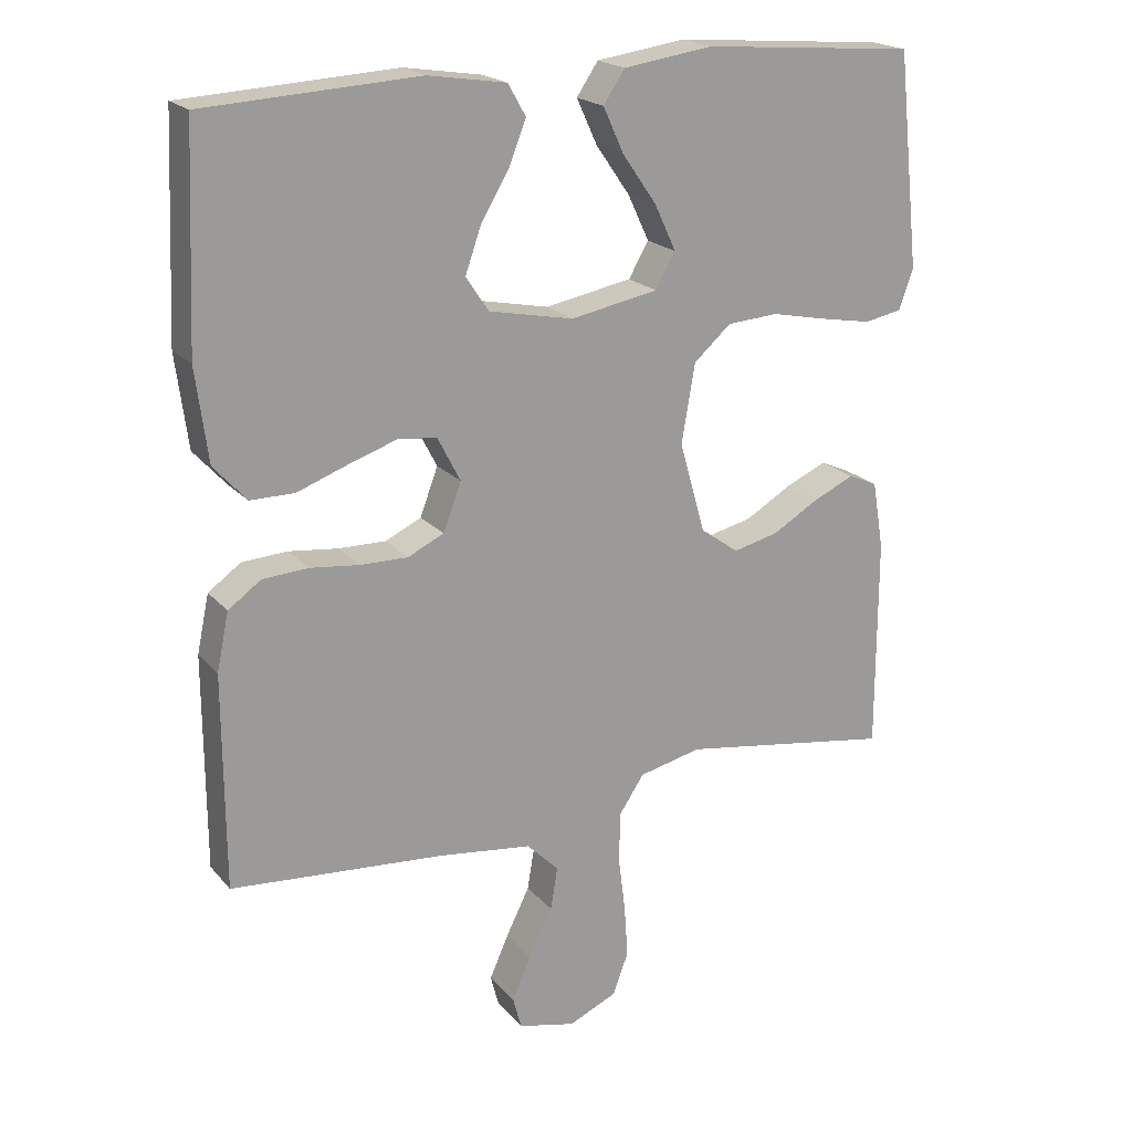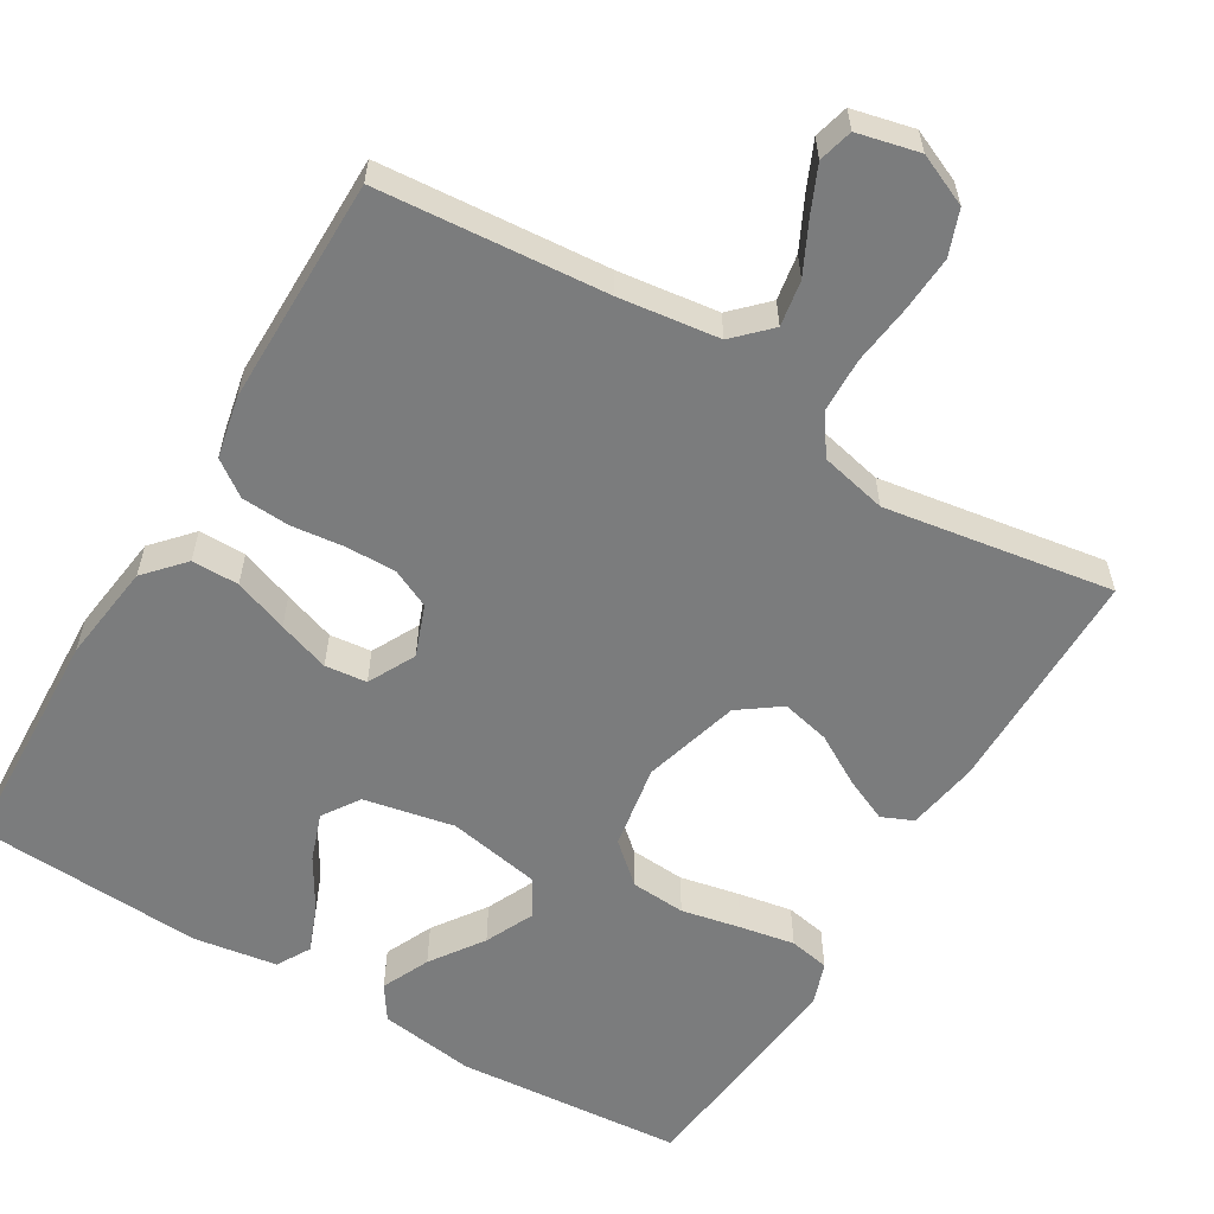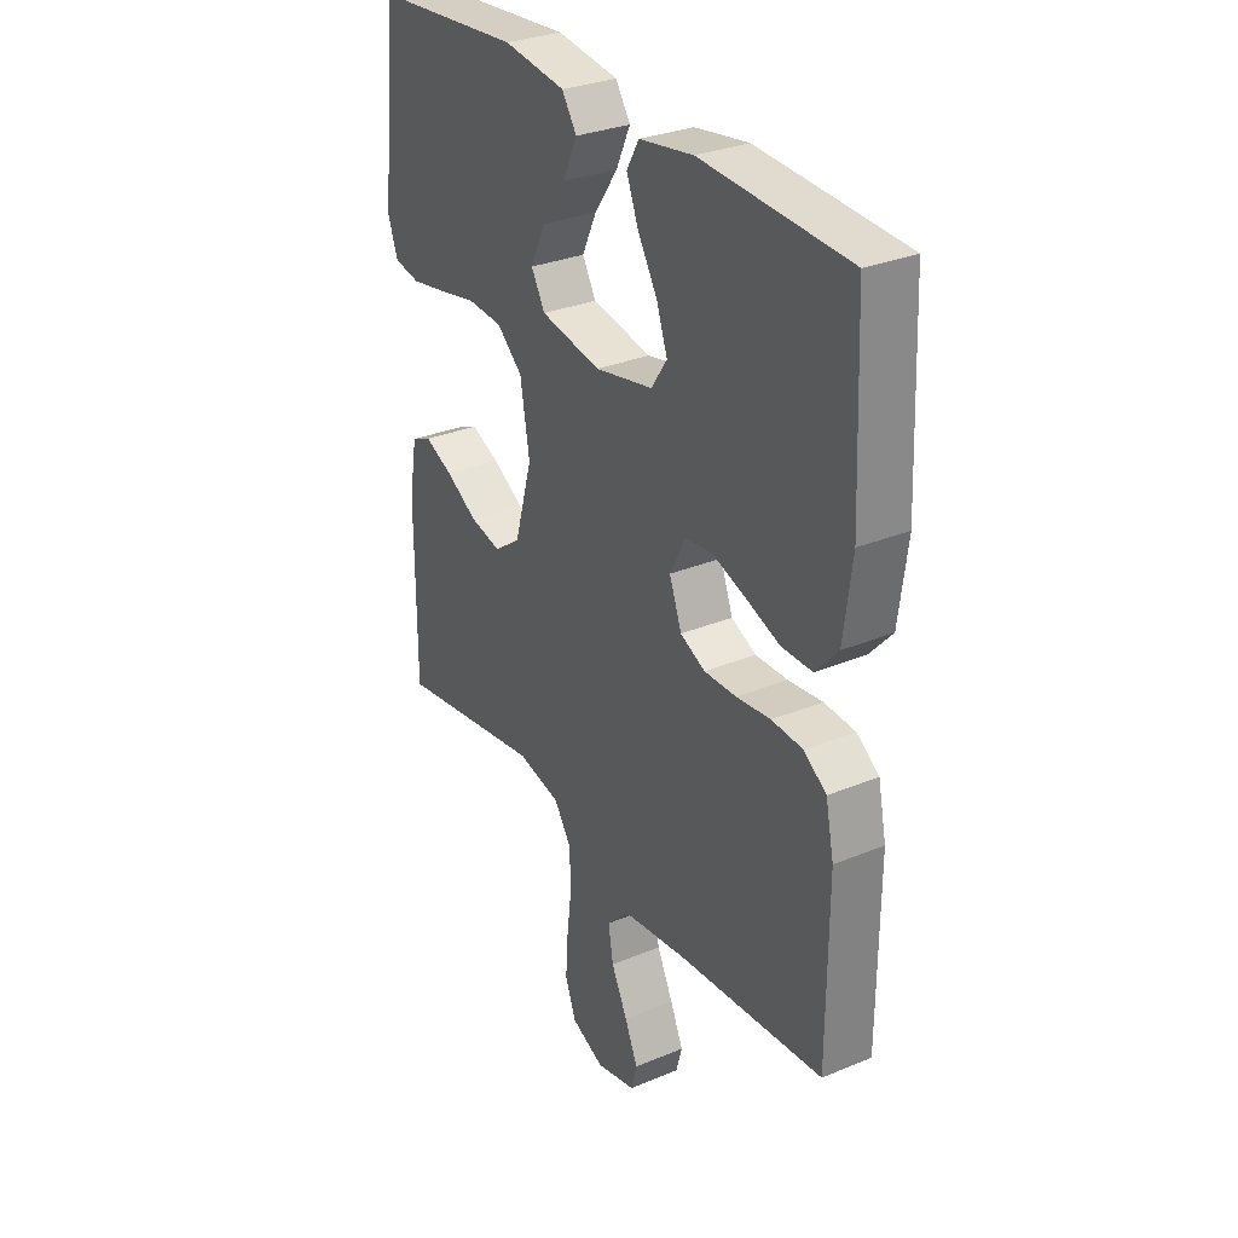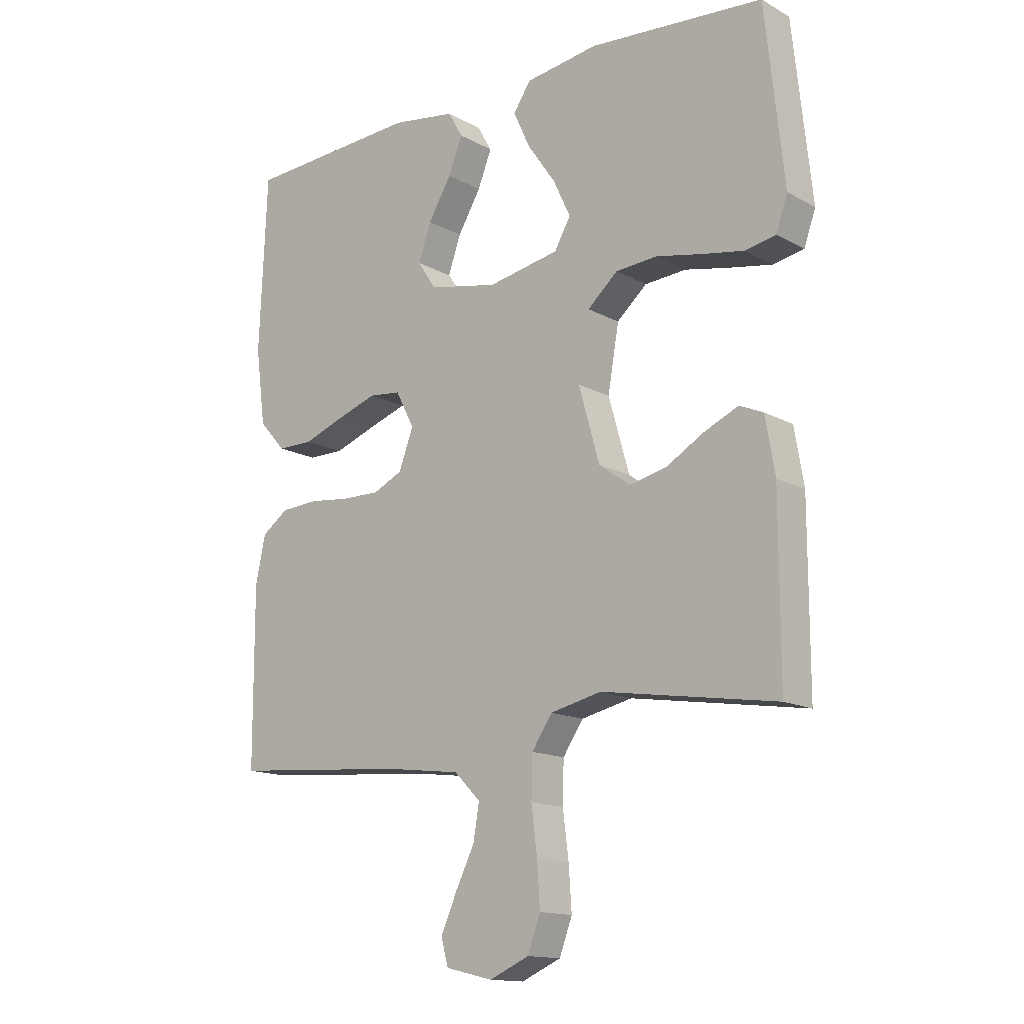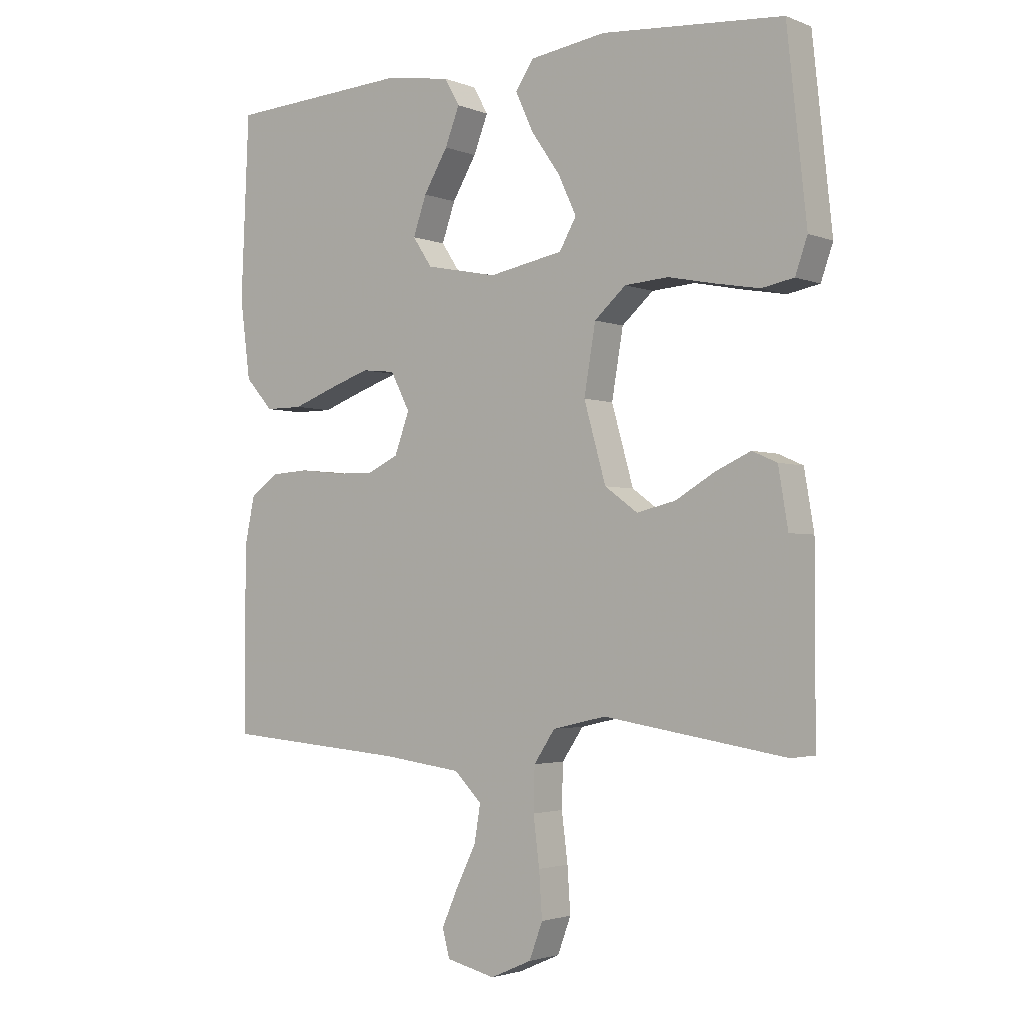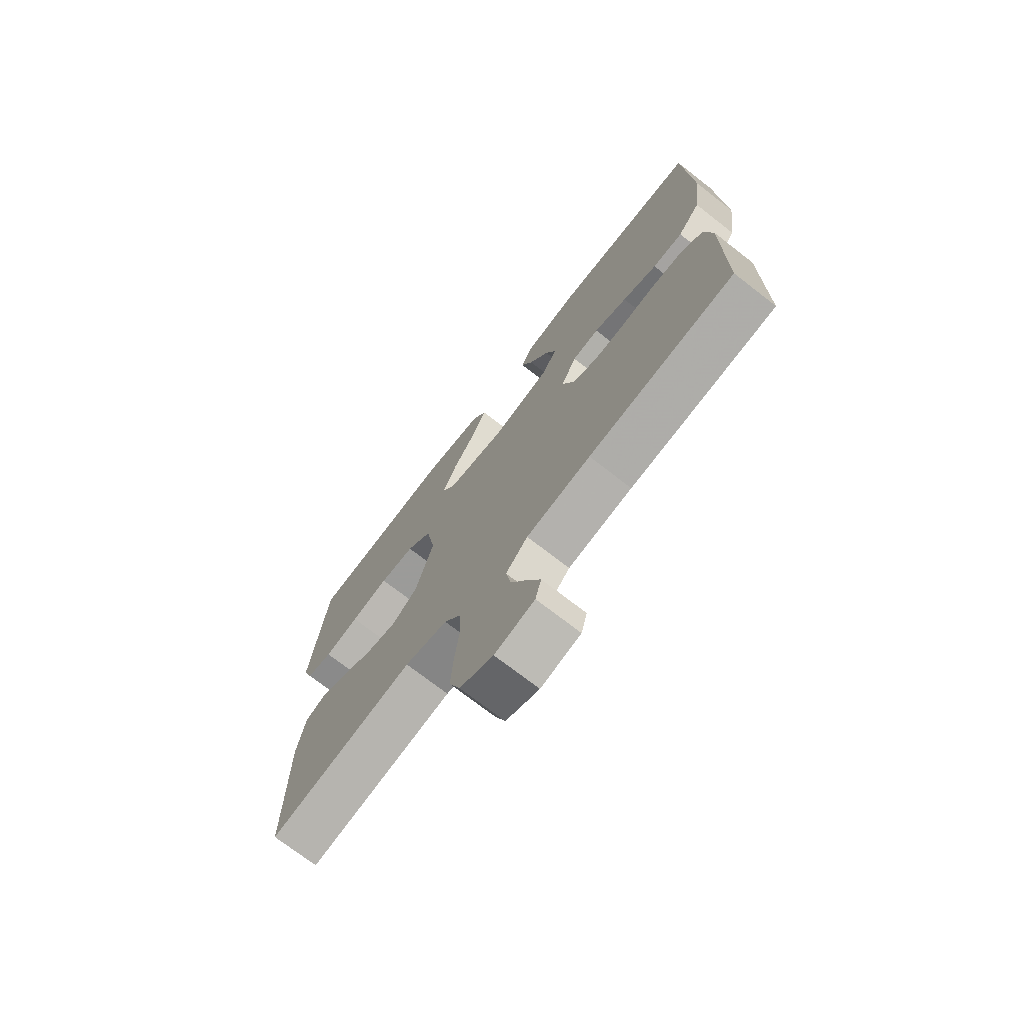
<metadata>
{"format":"obj","ext":"obj","renderer":"f3d","projection":"perspective","resolution":1024,"background":"white","views":[{"elev":20.1,"azim":151.8,"up":"+Z"},{"elev":-58.7,"azim":149.2,"up":"+Y"},{"elev":30.4,"azim":59.0,"up":"+Z"},{"elev":-14.5,"azim":-139.7,"up":"+Z"},{"elev":-2.6,"azim":-142.9,"up":"+Z"},{"elev":-73.1,"azim":52.2,"up":"+Z"}]}
</metadata>
<code>
v -0.5 0.07 -0.5
v -0.5 0.07 -0.2
v -0.484 0.07 -0.105
v -0.443 0.07 -0.087
v -0.385 0.07 -0.113
v -0.32 0.07 -0.151
v -0.256 0.07 -0.166
v -0.202 0.07 -0.127
v -0.166 0.07 0
v -0.185 0.07 0.111
v -0.237 0.07 0.157
v -0.309 0.07 0.162
v -0.387 0.07 0.146
v -0.459 0.07 0.133
v -0.512 0.07 0.143
v -0.532 0.07 0.2
v -0.5 0.07 0.5
v -0.2 0.07 0.524
v -0.074 0.07 0.506
v -0.044 0.07 0.461
v -0.073 0.07 0.398
v -0.121 0.07 0.329
v -0.151 0.07 0.265
v -0.123 0.07 0.216
v 0 0.07 0.193
v 0.119 0.07 0.217
v 0.151 0.07 0.265
v 0.129 0.07 0.328
v 0.089 0.07 0.395
v 0.065 0.07 0.456
v 0.09 0.07 0.5
v 0.2 0.07 0.517
v 0.5 0.07 0.5
v 0.513 0.07 0.2
v 0.496 0.07 0.07
v 0.45 0.07 0.019
v 0.388 0.07 0.019
v 0.317 0.07 0.045
v 0.249 0.07 0.068
v 0.194 0.07 0.062
v 0.162 0.07 0
v 0.187 0.07 -0.067
v 0.238 0.07 -0.091
v 0.304 0.07 -0.09
v 0.374 0.07 -0.082
v 0.438 0.07 -0.086
v 0.484 0.07 -0.119
v 0.501 0.07 -0.2
v 0.5 0.07 -0.5
v 0.2 0.07 -0.524
v 0.068 0.07 -0.541
v 0.023 0.07 -0.586
v 0.033 0.07 -0.646
v 0.066 0.07 -0.713
v 0.093 0.07 -0.774
v 0.081 0.07 -0.819
v 0 0.07 -0.838
v -0.068 0.07 -0.808
v -0.09 0.07 -0.749
v -0.085 0.07 -0.675
v -0.075 0.07 -0.596
v -0.077 0.07 -0.525
v -0.112 0.07 -0.473
v -0.2 0.07 -0.453
v -0.5 0 -0.5
v -0.5 0 -0.2
v -0.484 0 -0.105
v -0.443 0 -0.087
v -0.385 0 -0.113
v -0.32 0 -0.151
v -0.256 0 -0.166
v -0.202 0 -0.127
v -0.166 0 0
v -0.185 0 0.111
v -0.237 0 0.157
v -0.309 0 0.162
v -0.387 0 0.146
v -0.459 0 0.133
v -0.512 0 0.143
v -0.532 0 0.2
v -0.5 0 0.5
v -0.2 0 0.524
v -0.074 0 0.506
v -0.044 0 0.461
v -0.073 0 0.398
v -0.121 0 0.329
v -0.151 0 0.265
v -0.123 0 0.216
v 0 0 0.193
v 0.119 0 0.217
v 0.151 0 0.265
v 0.129 0 0.328
v 0.089 0 0.395
v 0.065 0 0.456
v 0.09 0 0.5
v 0.2 0 0.517
v 0.5 0 0.5
v 0.513 0 0.2
v 0.496 0 0.07
v 0.45 0 0.019
v 0.388 0 0.019
v 0.317 0 0.045
v 0.249 0 0.068
v 0.194 0 0.062
v 0.162 0 0
v 0.187 0 -0.067
v 0.238 0 -0.091
v 0.304 0 -0.09
v 0.374 0 -0.082
v 0.438 0 -0.086
v 0.484 0 -0.119
v 0.501 0 -0.2
v 0.5 0 -0.5
v 0.2 0 -0.524
v 0.068 0 -0.541
v 0.023 0 -0.586
v 0.033 0 -0.646
v 0.066 0 -0.713
v 0.093 0 -0.774
v 0.081 0 -0.819
v 0 0 -0.838
v -0.068 0 -0.808
v -0.09 0 -0.749
v -0.085 0 -0.675
v -0.075 0 -0.596
v -0.077 0 -0.525
v -0.112 0 -0.473
v -0.2 0 -0.453
f 59 60 61
f 58 59 61
f 57 58 61
f 56 57 61
f 55 56 61
f 54 55 61
f 53 54 61
f 52 53 61 62
f 51 52 62 63
f 48 49 50
f 47 48 50
f 46 47 50
f 45 46 50
f 44 45 50
f 50 51 63
f 44 50 63
f 43 44 63
f 36 37 38
f 35 36 38
f 34 35 38
f 33 34 38
f 32 33 38
f 31 32 38
f 30 31 38
f 29 30 38
f 28 29 38
f 27 28 38 39
f 26 27 39 40
f 20 21 22
f 19 20 22
f 18 19 22
f 17 18 22
f 16 17 22
f 15 16 22
f 14 15 22
f 13 14 22
f 12 13 22
f 11 12 22 23
f 10 11 23 24
f 4 5 6
f 3 4 6
f 2 3 6
f 1 2 6
f 64 1 6
f 64 6 7
f 64 7 8
f 63 64 8
f 43 63 8
f 42 43 8
f 41 42 8 9
f 41 9 10
f 40 41 10
f 26 40 10
f 25 26 10
f 10 24 25
f 125 124 123
f 125 123 122
f 125 122 121
f 125 121 120
f 125 120 119
f 125 119 118
f 125 118 117
f 126 125 117 116
f 127 126 116 115
f 114 113 112
f 114 112 111
f 114 111 110
f 114 110 109
f 114 109 108
f 127 115 114
f 127 114 108
f 127 108 107
f 102 101 100
f 102 100 99
f 102 99 98
f 102 98 97
f 102 97 96
f 102 96 95
f 102 95 94
f 102 94 93
f 102 93 92
f 103 102 92 91
f 104 103 91 90
f 86 85 84
f 86 84 83
f 86 83 82
f 86 82 81
f 86 81 80
f 86 80 79
f 86 79 78
f 86 78 77
f 86 77 76
f 87 86 76 75
f 88 87 75 74
f 70 69 68
f 70 68 67
f 70 67 66
f 70 66 65
f 70 65 128
f 71 70 128
f 72 71 128
f 72 128 127
f 72 127 107
f 72 107 106
f 73 72 106 105
f 74 73 105
f 74 105 104
f 74 104 90
f 74 90 89
f 89 88 74
f 1 65 66 2
f 2 66 67 3
f 3 67 68 4
f 4 68 69 5
f 5 69 70 6
f 6 70 71 7
f 7 71 72 8
f 8 72 73 9
f 9 73 74 10
f 10 74 75 11
f 11 75 76 12
f 12 76 77 13
f 13 77 78 14
f 14 78 79 15
f 15 79 80 16
f 16 80 81 17
f 17 81 82 18
f 18 82 83 19
f 19 83 84 20
f 20 84 85 21
f 21 85 86 22
f 22 86 87 23
f 23 87 88 24
f 24 88 89 25
f 25 89 90 26
f 26 90 91 27
f 27 91 92 28
f 28 92 93 29
f 29 93 94 30
f 30 94 95 31
f 31 95 96 32
f 32 96 97 33
f 33 97 98 34
f 34 98 99 35
f 35 99 100 36
f 36 100 101 37
f 37 101 102 38
f 38 102 103 39
f 39 103 104 40
f 40 104 105 41
f 41 105 106 42
f 42 106 107 43
f 43 107 108 44
f 44 108 109 45
f 45 109 110 46
f 46 110 111 47
f 47 111 112 48
f 48 112 113 49
f 49 113 114 50
f 50 114 115 51
f 51 115 116 52
f 52 116 117 53
f 53 117 118 54
f 54 118 119 55
f 55 119 120 56
f 56 120 121 57
f 57 121 122 58
f 58 122 123 59
f 59 123 124 60
f 60 124 125 61
f 61 125 126 62
f 62 126 127 63
f 63 127 128 64
f 64 128 65 1

</code>
